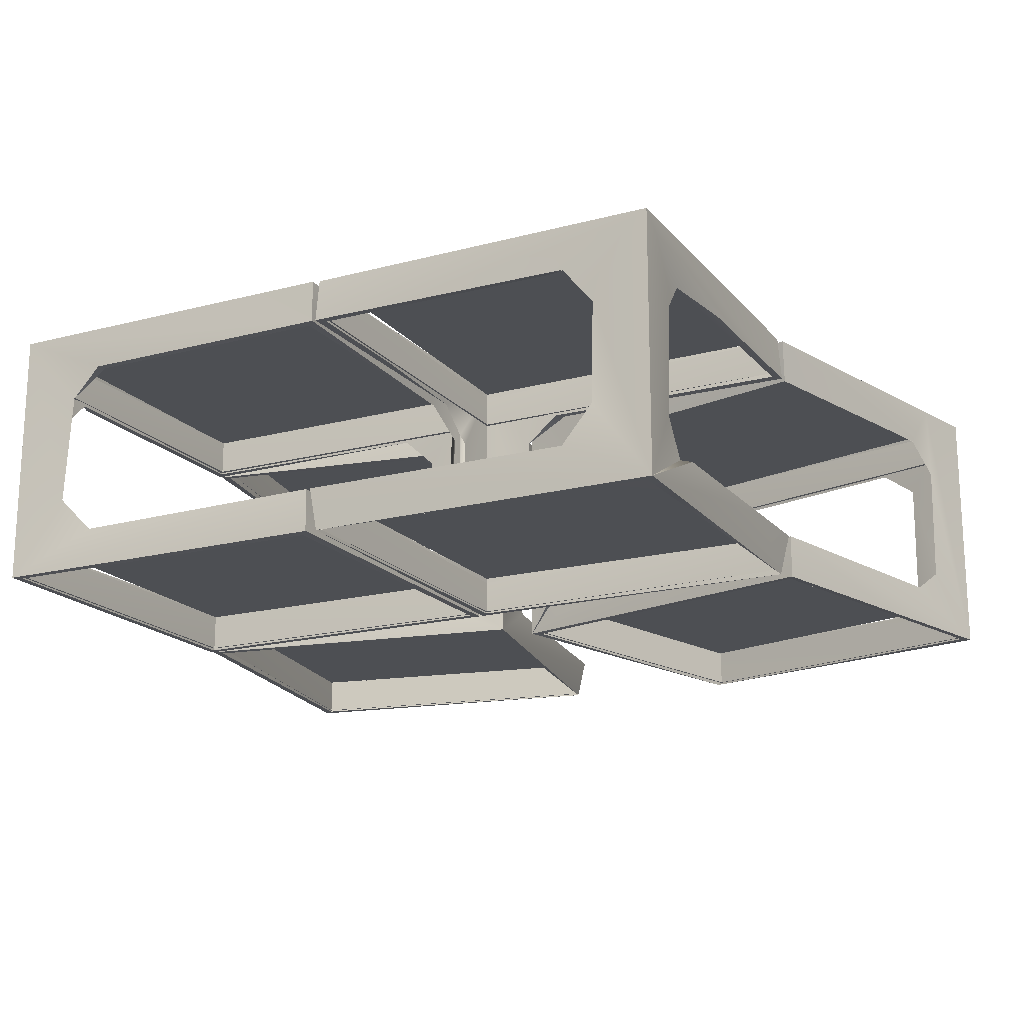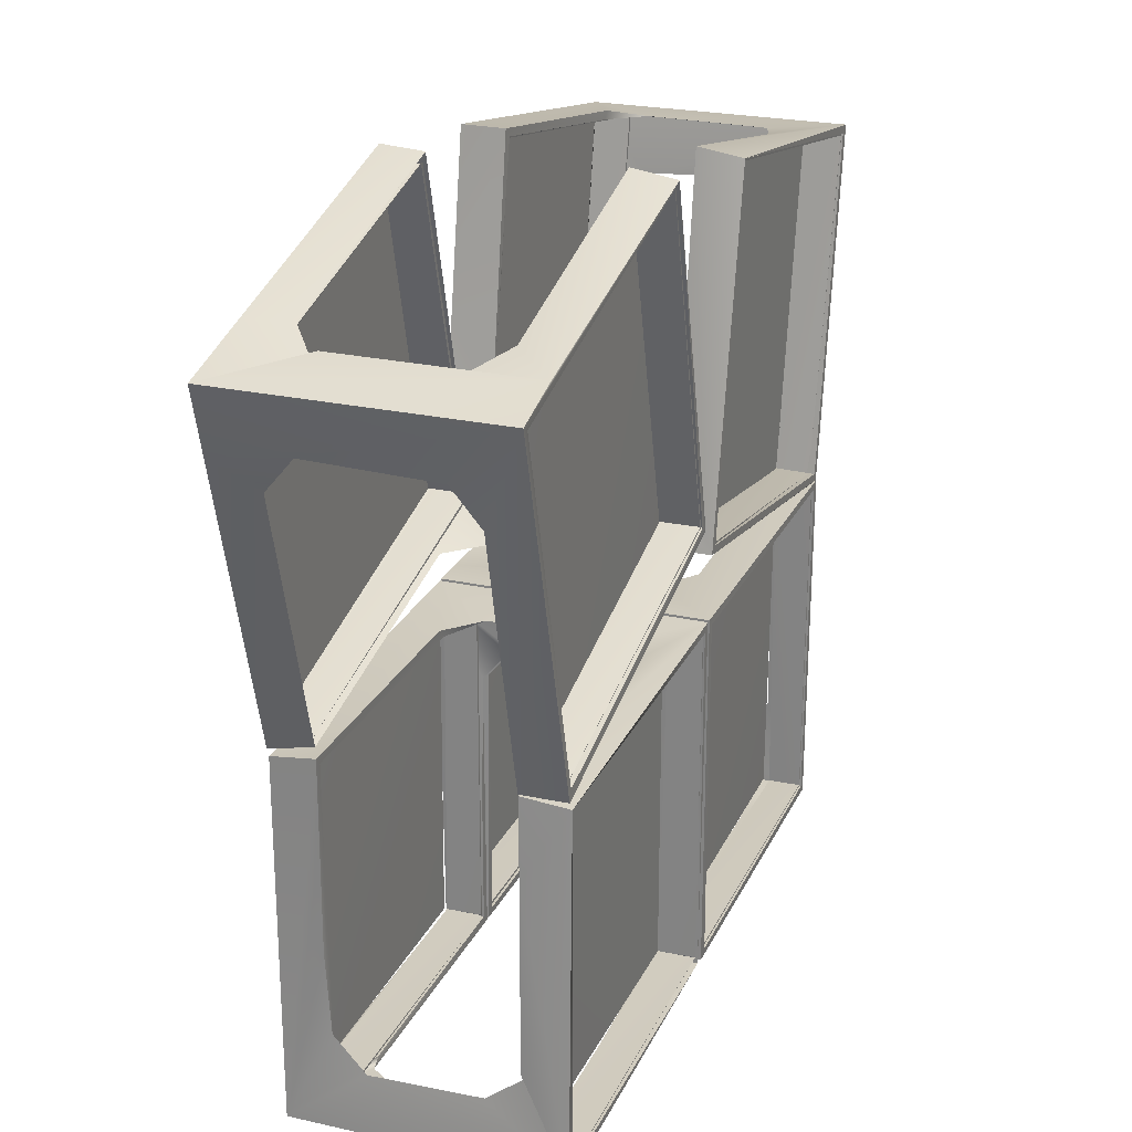
<metadata>
{"format":"obj","ext":"obj","renderer":"f3d","projection":"perspective","resolution":1024,"background":"white","views":[{"elev":-17.8,"azim":-152.9,"up":"+Y"},{"elev":24.0,"azim":-69.6,"up":"+Z"}]}
</metadata>
<code>
g
v 0.03 0.175 0.028
v 0.503 -0.118 -0.056
v 0.03 -0.175 0.028
v 0.117 -0.093 0.013
v 0.113 0.118 0.501
v 0.077 0.175 0.293
v 0.047 -0.077 0.105
v 0.587 0.175 0.418
v 0.587 -0.175 0.418
v 0.114 -0.118 0.501
v 0.495 0.118 -0.043
v 0.043 0.175 0.036
v 0.043 -0.175 0.036
v 0.115 0.136 0.446
v 0.054 0.077 0.105
v 0.122 -0.175 0.49
v 0.574 0.175 0.409
v 0.561 0.092 0.333
v 0.495 -0.118 -0.043
v 0.574 -0.175 0.409
v 0.165 0.136 0.481
v 0.503 0.117 -0.055
v 0.498 0.175 -0.047
v 0.171 0.118 0.014
v 0.161 0.118 0.004
v 0.109 0.081 0.019
v 0.503 -0.118 -0.055
v 0.168 -0.119 0.011
v 0.057 0.118 0.15
v 0.059 -0.119 0.153
v 0.556 0.118 0.283
v 0.569 -0.05 0.341
v 0.558 -0.116 0.306
v 0.517 -0.118 0.011
v 0.114 0.176 0.501
v 0.46 0.117 0.429
v 0.469 0.117 0.439
v 0.509 0.073 0.426
v 0.416 -0.119 0.442
v 0.5 -0.092 0.427
v 0.307 0.118 -0.021
v 0.503 0.118 -0.056
v 0.094 0.118 0.328
v 0.122 0.117 0.489
v 0.109 -0.118 0.415
v 0.495 -0.175 -0.042
v 0.283 0.118 0.46
v 0.123 -0.118 0.488
v 0.503 -0.176 -0.055
v 0.495 -0.176 -0.043
v 0.123 0.175 0.488
v 0.502 -0.175 -0.056
v 0.493 -0.175 -0.043
v 0.122 0.147 0.489
v 0.121 0.119 0.49
v 0.123 -0.118 0.488
v 0.503 -0.175 -0.055
v 0.124 -0.173 0.486
v 0.124 -0.123 0.486
v 0.572 -0.123 0.407
v 0.572 -0.173 0.407
v 0.045 -0.173 0.038
v 0.493 -0.123 -0.041
v 0.043 -0.128 0.036
v 0.495 -0.168 -0.043
v 0.574 -0.123 0.409
v 0.122 -0.123 0.489
v 0.495 -0.123 -0.043
v 0.574 -0.173 0.409
v 0.043 -0.173 0.036
v 0.122 -0.173 0.489
v 0.124 0.121 0.486
v 0.124 0.17 0.486
v 0.572 0.17 0.407
v 0.572 0.121 0.407
v 0.045 0.121 0.038
v 0.493 0.17 -0.041
v 0.043 0.165 0.036
v 0.495 0.126 -0.043
v 0.574 0.171 0.409
v 0.122 0.171 0.489
v 0.495 0.171 -0.043
v 0.574 0.12 0.409
v 0.043 0.12 0.036
v 0.122 0.12 0.489
v 0.506 0.175 -0.536
v 0.506 0.071 -0.457
v 0.506 -0.118 -0.055
v 0.506 -0.119 -0.407
v 0.506 -0.175 -0.536
v 0.025 0.118 -0.536
v 0.428 -0.073 -0.535
v 0.376 0.175 -0.056
v 0.143 0.175 -0.056
v 0.071 0.175 -0.056
v 0.026 -0.175 -0.056
v 0.026 0.175 -0.228
v 0.026 0.175 -0.134
v 0.026 0.076 -0.135
v 0.026 -0.118 -0.536
v 0.496 0.118 -0.066
v 0.495 0.175 -0.525
v 0.496 -0.175 -0.526
v 0.043 0.147 -0.525
v 0.1 0.118 -0.526
v 0.367 0.175 -0.066
v 0.036 0.175 -0.066
v 0.495 -0.118 -0.066
v 0.036 -0.175 -0.066
v 0.036 0.136 -0.482
v 0.036 0.118 -0.184
v 0.036 0.175 -0.124
v 0.506 0.118 -0.055
v 0.507 0.118 -0.4
v 0.494 0.116 -0.421
v 0.499 -0.079 -0.457
v 0.506 -0.176 -0.056
v 0.376 0.118 -0.525
v 0.379 0.117 -0.537
v 0.425 0.08 -0.528
v 0.384 -0.119 -0.528
v 0.506 0.175 -0.056
v 0.152 0.118 -0.061
v 0.105 0.075 -0.065
v 0.16 -0.119 -0.06
v 0.105 -0.083 -0.058
v 0.026 0.175 -0.536
v 0.036 -0.069 -0.135
v 0.02 -0.12 -0.176
v 0.506 0.118 -0.224
v 0.025 -0.175 -0.536
v 0.026 0.176 -0.056
v 0.036 0.117 -0.526
v 0.036 0.175 -0.525
v 0.494 -0.175 -0.066
v 0.036 0.175 -0.275
v 0.036 0.118 -0.362
v 0.036 -0.176 -0.525
v 0.036 -0.118 -0.525
v 0.036 -0.118 -0.525
v 0.495 0.176 -0.066
v 0.496 -0.176 -0.066
v 0.496 0.175 -0.068
v 0.034 0.121 -0.526
v 0.039 -0.173 -0.523
v 0.038 -0.123 -0.524
v 0.038 -0.123 -0.068
v 0.039 -0.173 -0.069
v 0.493 -0.173 -0.523
v 0.493 -0.123 -0.069
v 0.493 -0.173 -0.069
v 0.495 -0.128 -0.525
v 0.496 -0.123 -0.066
v 0.036 -0.173 -0.066
v 0.496 -0.173 -0.066
v 0.496 -0.173 -0.525
v 0.036 -0.173 -0.525
v 0.039 0.121 -0.523
v 0.038 0.17 -0.524
v 0.038 0.17 -0.068
v 0.039 0.121 -0.069
v 0.493 0.121 -0.523
v 0.493 0.17 -0.069
v 0.493 0.121 -0.069
v 0.495 0.165 -0.525
v 0.496 0.171 -0.066
v 0.036 0.12 -0.066
v 0.496 0.12 -0.066
v 0.496 0.12 -0.525
v 0.036 0.12 -0.525
v 0.02 0.175 -0.056
v 0.02 -0.175 -0.056
v 0.02 0.118 -0.536
v 0.02 -0.118 -0.536
v -0.461 0.175 -0.536
v -0.461 -0.175 -0.536
v 0.009 0.175 -0.066
v -0.451 -0.175 -0.066
v 0.009 -0.175 -0.066
v -0.059 -0.077 -0.062
v 0.009 0.136 -0.482
v -0.45 0.175 -0.525
v -0.455 0.073 -0.458
v -0.45 -0.175 -0.525
v -0.45 -0.118 -0.42
v -0.035 0.136 -0.525
v -0.382 0.069 -0.527
v -0.45 0.118 -0.066
v -0.461 0.117 -0.055
v -0.117 0.118 -0.055
v -0.107 0.117 -0.067
v -0.059 0.081 -0.061
v -0.461 -0.118 -0.055
v -0.222 -0.118 -0.055
v -0.108 -0.118 -0.064
v 0.017 0.175 -0.533
v 0.017 0.118 -0.181
v 0.016 0.083 -0.139
v 0.009 0.068 -0.135
v 0.015 -0.077 -0.134
v 0.009 -0.118 -0.526
v 0.016 -0.119 -0.183
v -0.459 0.175 -0.063
v -0.45 0.117 -0.416
v -0.461 0.118 -0.302
v -0.402 -0.118 -0.067
v -0.461 -0.118 -0.407
v -0.451 -0.07 -0.457
v 0.009 0.118 -0.525
v -0.328 0.118 -0.525
v -0.343 0.117 -0.533
v -0.343 -0.119 -0.538
v -0.382 -0.069 -0.534
v -0.375 0.118 -0.056
v -0.461 -0.118 -0.157
v 0.011 -0.175 -0.533
v 0.009 0.118 -0.362
v -0.45 0.118 -0.276
v -0.124 0.118 -0.525
v 0.009 0.147 -0.525
v 0.009 0.126 -0.525
v 0.009 -0.172 -0.524
v 0.008 -0.123 -0.524
v -0.449 -0.123 -0.524
v -0.448 -0.173 -0.523
v 0.007 -0.173 -0.522
v 0.007 -0.173 -0.069
v -0.449 -0.123 -0.068
v 0.009 -0.128 -0.066
v -0.45 -0.168 -0.066
v -0.45 -0.173 -0.525
v 0.009 -0.173 -0.066
v 0.009 0.121 -0.524
v 0.008 0.17 -0.524
v -0.449 0.17 -0.524
v -0.448 0.121 -0.523
v 0.007 0.121 -0.522
v 0.007 0.121 -0.069
v -0.449 0.17 -0.068
v 0.009 0.165 -0.066
v -0.449 0.123 -0.067
v -0.45 0.12 -0.525
v 0.009 0.12 -0.066
v -0.463 0.175 -0.052
v -0.564 0.175 0.326
v -0.562 0.076 0.338
v -0.463 -0.118 -0.052
v -0.587 -0.176 0.412
v -0.126 0.118 0.533
v -0.471 0.175 0.443
v -0.587 0.175 0.412
v -0.123 -0.118 0.537
v -0.511 -0.175 0.433
v 0.002 0.175 0.072
v 0.002 -0.175 0.072
v -0.123 0.175 0.536
v -0.574 0.175 0.405
v -0.455 -0.175 -0.039
v -0.574 -0.175 0.405
v -0.172 0.136 0.512
v -0.508 0.08 0.423
v -0.218 -0.118 0.5
v -0.46 0.118 -0.041
v -0.011 0.175 0.08
v -0.455 -0.118 -0.039
v -0.011 -0.175 0.08
v -0.119 0.136 0.481
v -0.025 -0.073 0.146
v -0.549 0.118 0.29
v -0.561 -0.087 0.333
v -0.548 -0.119 0.283
v -0.459 0.118 0.44
v -0.51 0.071 0.433
v -0.505 -0.087 0.429
v -0.123 -0.175 0.528
v -0.456 -0.119 0.444
v -0.11 0.118 0.043
v -0.075 0.05 0.054
v -0.462 -0.176 -0.052
v -0.123 -0.119 0.044
v -0.077 -0.078 0.061
v -0.075 -0.068 0.051
v -0.036 0.118 0.191
v -0.026 0.077 0.148
v -0.062 -0.118 0.269
v -0.032 -0.118 0.188
v -0.527 -0.175 0.187
v -0.13 0.176 0.524
v -0.455 0.176 -0.039
v -0.13 -0.118 0.523
v -0.455 0.175 -0.038
v -0.13 0.147 0.523
v -0.13 0.175 0.523
v -0.13 -0.118 0.523
v -0.132 -0.173 0.52
v -0.131 -0.123 0.521
v -0.013 -0.123 0.081
v -0.014 -0.173 0.082
v -0.571 -0.173 0.403
v -0.571 -0.123 0.403
v -0.453 -0.123 -0.036
v -0.455 -0.168 -0.039
v -0.574 -0.123 0.405
v -0.455 -0.123 -0.039
v -0.011 -0.173 0.08
v -0.574 -0.173 0.405
v -0.13 -0.173 0.523
v -0.132 0.121 0.52
v -0.132 0.17 0.52
v -0.014 0.17 0.082
v -0.014 0.121 0.082
v -0.571 0.121 0.403
v -0.453 0.17 -0.036
v -0.574 0.165 0.404
v -0.455 0.126 -0.039
v -0.011 0.171 0.08
v -0.13 0.171 0.523
v -0.455 0.171 -0.039
v -0.011 0.12 0.08
v -0.574 0.12 0.405
v -0.13 0.12 0.523
v 0.574 -0.118 0.409
v 0.495 -0.118 -0.043
v 0.043 -0.122 0.036
v 0.122 -0.122 0.489
v 0.122 -0.118 0.487
v 0.574 -0.122 0.408
v 0.494 -0.122 -0.043
v 0.043 -0.118 0.037
v 0.043 0.176 0.036
v 0.574 0.176 0.409
v 0.495 0.171 -0.043
v 0.043 0.172 0.037
v 0.494 0.175 -0.043
v 0.573 0.171 0.409
v 0.124 0.173 0.486
v 0.036 -0.118 -0.066
v 0.496 -0.118 -0.066
v 0.496 -0.122 -0.066
v 0.036 -0.122 -0.525
v 0.493 -0.12 -0.523
v 0.037 -0.118 -0.525
v 0.037 -0.122 -0.067
v 0.496 0.176 -0.525
v 0.036 0.176 -0.066
v 0.496 0.171 -0.066
v 0.036 0.171 -0.525
v 0.495 0.172 -0.525
v 0.037 0.175 -0.525
v 0.037 0.172 -0.067
v 0.495 0.175 -0.067
v 0.009 -0.118 -0.525
v 0.009 -0.118 -0.066
v -0.45 -0.122 -0.066
v 0.009 -0.122 -0.525
v 0.008 -0.122 -0.067
v -0.448 -0.12 -0.523
v -0.449 -0.118 -0.067
v -0.45 0.176 -0.525
v 0.009 0.176 -0.066
v -0.45 0.171 -0.525
v 0.009 0.171 -0.066
v 0.006 0.173 -0.523
v -0.448 0.173 -0.069
v -0.011 -0.118 0.08
v -0.455 -0.118 -0.039
v -0.455 -0.122 -0.039
v -0.13 -0.122 0.523
v -0.571 -0.12 0.403
v -0.131 -0.118 0.523
v -0.012 -0.122 0.08
v -0.574 0.176 0.405
v -0.13 0.176 0.523
v -0.13 0.171 0.523
v -0.574 0.171 0.405
v -0.015 0.173 0.082
v -0.453 0.173 -0.036
g
f 18 8 32
f 9 34 33
f 40 9 38
f 34 9 49
f 20 49 9
f 20 9 16
f 25 24 26
f 20 46 50
f 37 36 38
f 13 49 50
f 8 23 17
f 20 50 49
f 48 45 10
f 34 49 57
f 52 57 49
f 23 1 12
f 35 8 17
f 28 19 27
f 31 11 22
f 19 33 34
f 34 27 19
f 5 36 37
f 25 41 22
f 42 22 41
f 2 3 28
f 5 6 29
f 42 8 31
f 10 9 39
f 29 43 44
f 55 44 43
f 45 13 30
f 17 11 31
f 55 47 44
f 47 17 36
f 36 44 47
f 56 48 39
f 22 24 25
f 28 27 2
f 52 49 3
f 3 49 13
f 35 1 6
f 31 22 42
f 24 22 11
f 53 13 50
f 29 44 5
f 1 35 51
f 30 10 45
f 17 51 35
f 36 5 44
f 39 48 10
f 13 4 26
f 26 4 1
f 26 12 13
f 3 1 4
f 1 7 15
f 12 15 13
f 7 13 15
f 7 1 3
f 16 3 13
f 51 12 1
f 40 38 17
f 38 9 8
f 18 32 20
f 32 8 9
f 20 17 18
f 1 25 26
f 3 4 28
f 1 29 6
f 1 15 29
f 3 30 7
f 8 18 31
f 9 33 32
f 8 37 38
f 9 40 39
f 12 26 24
f 13 28 4
f 43 12 14
f 12 29 15
f 45 16 13
f 13 7 30
f 17 31 18
f 33 19 20
f 47 21 17
f 17 38 36
f 39 20 16
f 20 39 40
f 40 17 20
f 5 35 6
f 42 23 8
f 2 57 52
f 27 57 2
f 57 27 34
f 50 19 53
f 19 50 46
f 16 45 48
f 16 48 56
f 25 1 41
f 41 1 42
f 23 42 1
f 3 2 52
f 30 3 10
f 16 10 3
f 35 5 8
f 37 8 5
f 9 10 16
f 12 11 23
f 12 24 11
f 28 13 19
f 53 19 13
f 29 12 43
f 43 14 55
f 51 54 14
f 14 12 51
f 23 11 17
f 20 19 46
f 54 51 17
f 17 21 54
f 21 47 55
f 39 16 56
f 32 33 20
f 58 59 60
f 60 61 58
f 59 58 62
f 61 60 63
f 63 64 62
f 62 65 63
f 64 59 62
f 65 61 63
f 60 59 67
f 67 66 60
f 64 67 59
f 64 63 68
f 63 60 66
f 66 68 63
f 65 69 61
f 65 62 70
f 62 58 71
f 71 70 62
f 58 61 69
f 69 71 58
f 72 73 74
f 74 75 72
f 73 72 76
f 75 74 77
f 77 78 76
f 76 79 77
f 78 73 76
f 79 75 77
f 74 73 81
f 81 80 74
f 78 81 73
f 78 77 82
f 77 74 80
f 80 82 77
f 79 83 75
f 79 76 84
f 76 72 85
f 85 84 76
f 72 75 83
f 83 85 72
f 104 105 102
f 116 90 87
f 120 86 92
f 124 95 126
f 128 96 99
f 97 98 132
f 87 102 103
f 103 116 87
f 116 103 89
f 107 112 136
f 102 122 86
f 119 120 118
f 122 132 94
f 109 96 131
f 103 142 108
f 142 103 117
f 109 135 142
f 122 102 141
f 133 105 144
f 90 117 103
f 131 103 138
f 132 122 107
f 109 117 96
f 139 121 100
f 109 131 138
f 135 108 142
f 127 132 107
f 101 115 114
f 114 113 101
f 91 119 118
f 125 88 108
f 114 130 113
f 94 93 122
f 100 96 129
f 103 108 89
f 118 105 133
f 107 141 106
f 108 109 125
f 134 107 136
f 144 137 133
f 111 133 137
f 140 139 129
f 127 102 86
f 131 90 103
f 127 97 132
f 102 143 141
f 89 108 88
f 118 133 91
f 134 102 127
f 141 107 122
f 123 101 113
f 109 142 117
f 107 134 127
f 111 91 133
f 129 139 100
f 87 90 86
f 120 92 103
f 92 86 90
f 120 103 102
f 112 128 99
f 128 112 109
f 132 99 96
f 98 99 132
f 107 109 112
f 96 95 132
f 109 124 126
f 94 132 95
f 124 109 107
f 126 95 96
f 86 114 115
f 115 87 86
f 90 89 88
f 90 116 89
f 86 120 119
f 90 121 92
f 113 93 94
f 94 124 123
f 124 94 95
f 96 125 126
f 98 97 111
f 98 111 99
f 120 102 118
f 103 92 121
f 123 107 106
f 107 123 124
f 109 126 125
f 137 110 111
f 110 136 112
f 112 111 110
f 112 99 111
f 128 109 129
f 88 117 90
f 121 138 103
f 101 141 143
f 141 101 106
f 138 121 139
f 138 140 109
f 138 139 140
f 86 130 114
f 130 86 113
f 122 113 86
f 86 91 127
f 86 119 91
f 90 100 121
f 131 100 90
f 94 123 113
f 113 122 93
f 117 88 96
f 125 96 88
f 127 91 97
f 111 97 91
f 96 100 131
f 102 101 143
f 102 115 101
f 118 102 105
f 104 102 134
f 106 101 123
f 109 108 135
f 104 134 136
f 136 110 104
f 110 137 144
f 129 109 140
f 87 115 102
f 128 129 96
f 145 146 147
f 147 148 145
f 146 145 149
f 148 147 150
f 150 151 148
f 149 151 150
f 150 152 149
f 152 146 149
f 152 150 153
f 147 153 150
f 148 151 155
f 155 154 148
f 151 149 156
f 156 155 151
f 149 145 157
f 157 156 149
f 145 148 154
f 154 157 145
f 158 159 160
f 160 161 158
f 159 158 162
f 161 160 163
f 163 164 161
f 162 164 163
f 163 165 162
f 165 159 162
f 165 163 166
f 160 166 163
f 161 164 168
f 168 167 161
f 164 162 169
f 169 168 164
f 162 158 170
f 170 169 162
f 158 161 167
f 167 170 158
f 182 183 184
f 190 191 192
f 171 192 180
f 198 171 200
f 176 207 185
f 176 213 212
f 179 195 180
f 192 177 180
f 177 199 200
f 211 182 187
f 184 213 187
f 184 178 176
f 184 176 216
f 199 198 200
f 171 196 177
f 175 203 182
f 196 175 182
f 188 191 190
f 190 189 188
f 177 203 171
f 193 194 195
f 202 174 201
f 189 205 204
f 206 185 207
f 207 193 206
f 210 173 209
f 190 214 189
f 193 172 194
f 207 215 193
f 174 176 212
f 188 177 191
f 197 217 209
f 201 179 202
f 204 218 188
f 182 218 204
f 219 182 210
f 210 209 219
f 173 210 211
f 195 206 193
f 197 209 173
f 204 188 189
f 212 201 174
f 179 180 177
f 180 172 171
f 172 178 179
f 200 171 172
f 200 179 177
f 216 172 179
f 176 187 213
f 187 176 175
f 182 184 187
f 208 183 176
f 183 175 176
f 208 184 183
f 171 190 192
f 194 172 195
f 172 180 195
f 171 198 197
f 200 172 202
f 175 204 205
f 175 183 204
f 208 176 185
f 175 211 187
f 177 192 191
f 206 179 178
f 217 177 181
f 177 197 198
f 177 198 199
f 179 200 202
f 183 182 204
f 185 178 184
f 208 185 184
f 219 186 182
f 210 182 211
f 213 184 212
f 203 189 214
f 193 178 172
f 178 193 215
f 178 185 206
f 190 171 214
f 203 214 171
f 171 173 196
f 171 197 173
f 202 172 174
f 174 172 216
f 189 203 175
f 175 205 189
f 178 215 176
f 207 176 215
f 196 173 175
f 211 175 173
f 176 174 216
f 188 203 177
f 179 206 195
f 197 177 217
f 221 209 217
f 217 181 221
f 196 220 181
f 181 177 196
f 201 216 179
f 218 182 188
f 203 188 182
f 220 196 182
f 182 186 220
f 209 221 186
f 186 219 209
f 216 201 184
f 212 184 201
f 222 223 224
f 224 225 222
f 223 226 227
f 225 224 228
f 228 229 227
f 227 230 228
f 222 226 223
f 229 223 227
f 230 225 228
f 230 231 225
f 230 227 232
f 227 226 222
f 222 232 227
f 222 225 231
f 233 234 235
f 235 236 233
f 234 237 238
f 236 235 239
f 239 240 238
f 238 241 239
f 233 237 234
f 240 234 238
f 241 236 239
f 241 242 236
f 241 238 243
f 238 237 233
f 233 243 238
f 233 236 242
f 278 282 281
f 244 245 251
f 273 251 253
f 253 274 273
f 254 278 277
f 259 270 246
f 274 259 261
f 266 255 275
f 261 273 274
f 257 256 288
f 258 259 248
f 254 244 264
f 251 248 253
f 266 279 255
f 290 262 252
f 244 251 257
f 256 254 264
f 271 265 247
f 280 247 265
f 252 286 285
f 247 248 271
f 279 248 287
f 249 250 272
f 250 256 251
f 275 253 248
f 252 255 286
f 263 257 269
f 293 257 288
f 262 259 276
f 265 266 280
f 293 288 264
f 249 264 283
f 294 290 285
f 248 279 258
f 251 256 257
f 257 291 289
f 289 244 257
f 276 252 262
f 289 264 244
f 258 279 266
f 288 256 264
f 285 290 252
f 245 246 248
f 246 257 259
f 257 261 259
f 248 246 270
f 251 245 248
f 275 248 259
f 284 268 254
f 264 268 284
f 268 255 254
f 268 264 266
f 255 282 278
f 264 278 281
f 278 254 255
f 281 266 264
f 245 244 269
f 246 245 269
f 270 271 248
f 249 256 250
f 261 272 250
f 261 250 251
f 251 273 261
f 253 276 274
f 255 280 281
f 255 281 282
f 249 254 256
f 254 283 284
f 255 268 286
f 246 269 257
f 259 258 271
f 259 271 270
f 249 257 260
f 257 272 261
f 259 274 276
f 278 264 277
f 265 258 266
f 266 281 280
f 249 267 264
f 284 283 264
f 266 285 286
f 266 286 268
f 247 279 287
f 244 277 263
f 277 244 254
f 247 255 279
f 291 263 289
f 263 264 289
f 275 262 290
f 275 290 294
f 269 244 263
f 253 252 276
f 252 253 275
f 280 255 247
f 283 254 249
f 255 252 275
f 263 291 257
f 271 258 265
f 272 257 249
f 293 292 260
f 260 257 293
f 259 262 275
f 277 264 263
f 292 293 264
f 264 267 292
f 285 266 294
f 275 294 266
f 247 287 248
f 295 296 297
f 297 298 295
f 296 295 299
f 299 300 296
f 298 297 301
f 301 300 299
f 299 302 301
f 302 298 301
f 296 300 303
f 300 301 304
f 304 303 300
f 297 304 301
f 302 305 298
f 302 299 306
f 299 295 307
f 307 306 299
f 295 298 305
f 305 307 295
f 308 309 310
f 310 311 308
f 309 308 312
f 311 310 313
f 313 314 312
f 312 315 313
f 314 309 312
f 315 311 313
f 310 309 317
f 317 316 310
f 314 317 309
f 314 313 318
f 313 310 316
f 316 318 313
f 315 319 311
f 315 312 320
f 312 308 321
f 321 320 312
f 308 311 319
f 319 321 308
f 329 326 322
f 322 323 329
f 328 327 325
f 325 324 328
f 326 329 324
f 329 323 328
f 323 322 327
f 322 326 325
f 325 327 322
f 327 328 323
f 328 324 329
f 324 325 326
f 330 336 331
f 330 331 334
f 336 333 332
f 335 336 332
f 330 334 332
f 334 331 332
f 335 332 331
f 336 335 331
f 332 333 330
f 333 336 330
f 341 342 337
f 337 338 341
f 340 341 339
f 340 339 343
f 341 338 339
f 338 337 343
f 337 342 340
f 340 343 337
f 343 339 338
f 341 340 342
f 344 349 345
f 344 345 351
f 347 348 346
f 347 346 350
f 349 344 348
f 344 351 346
f 351 345 350
f 345 349 347
f 347 350 345
f 350 346 351
f 346 348 344
f 348 347 349
f 357 358 353
f 353 352 357
f 354 355 356
f 354 357 355
f 352 353 356
f 353 358 354
f 357 352 355
f 357 354 358
f 354 356 353
f 356 355 352
f 360 363 359
f 359 364 360
f 361 362 364
f 361 363 362
f 363 360 362
f 360 364 362
f 364 359 361
f 363 361 359
f 365 366 370
f 369 370 366
f 367 368 369
f 367 371 368
f 369 366 367
f 366 365 371
f 365 370 368
f 368 371 365
f 371 367 366
f 369 368 370
f 376 377 372
f 372 373 376
f 377 376 375
f 374 375 376
f 373 372 375
f 376 373 374
f 377 375 372
f 375 374 373

</code>
